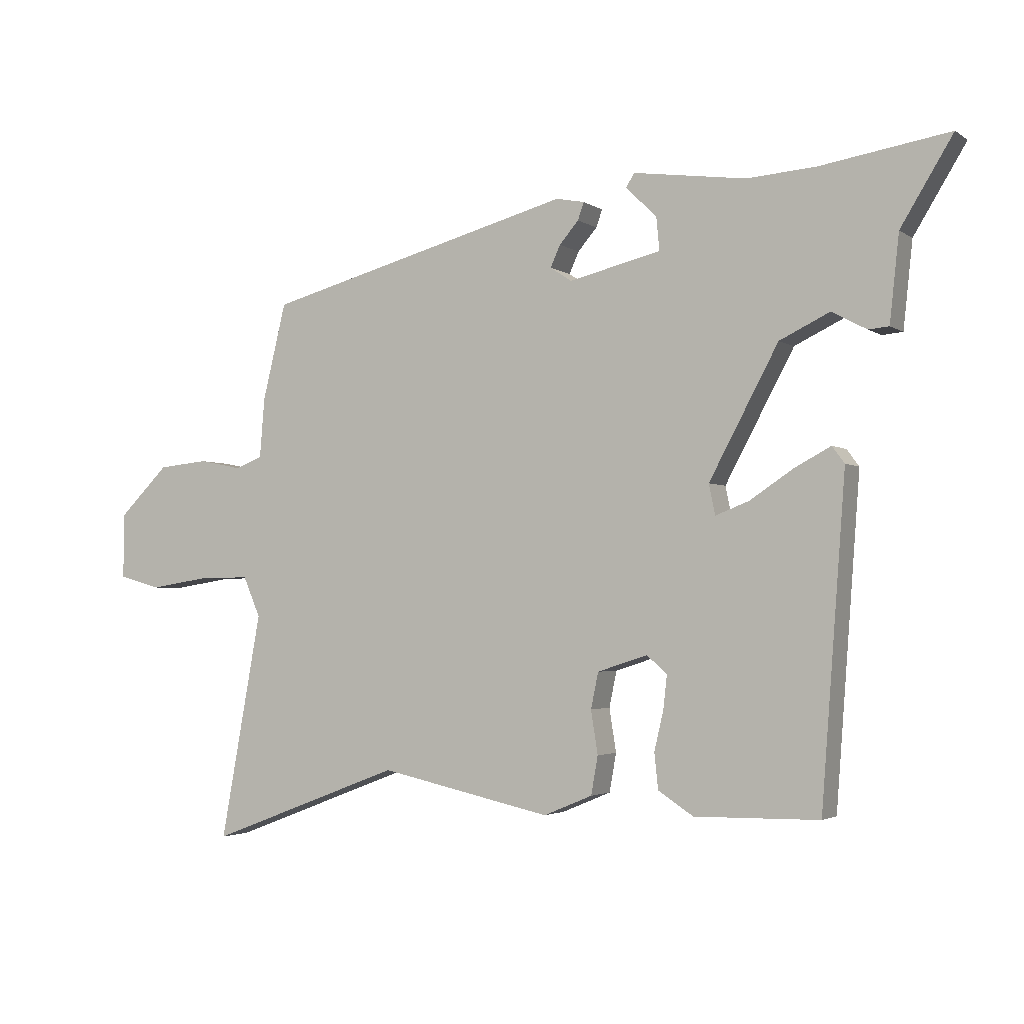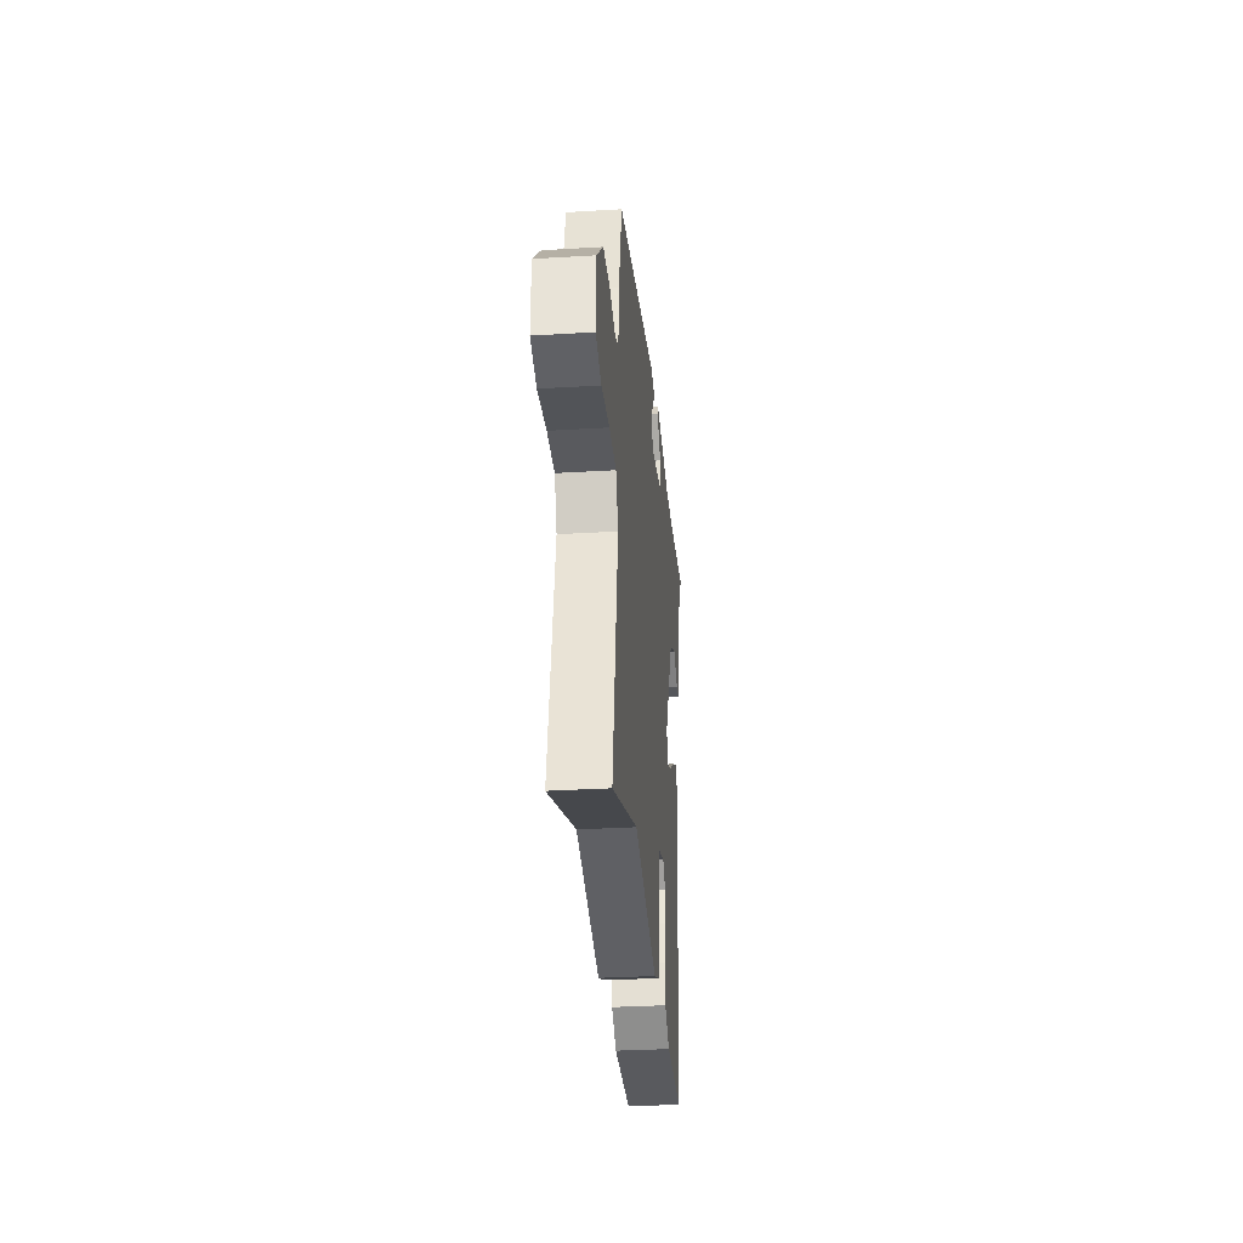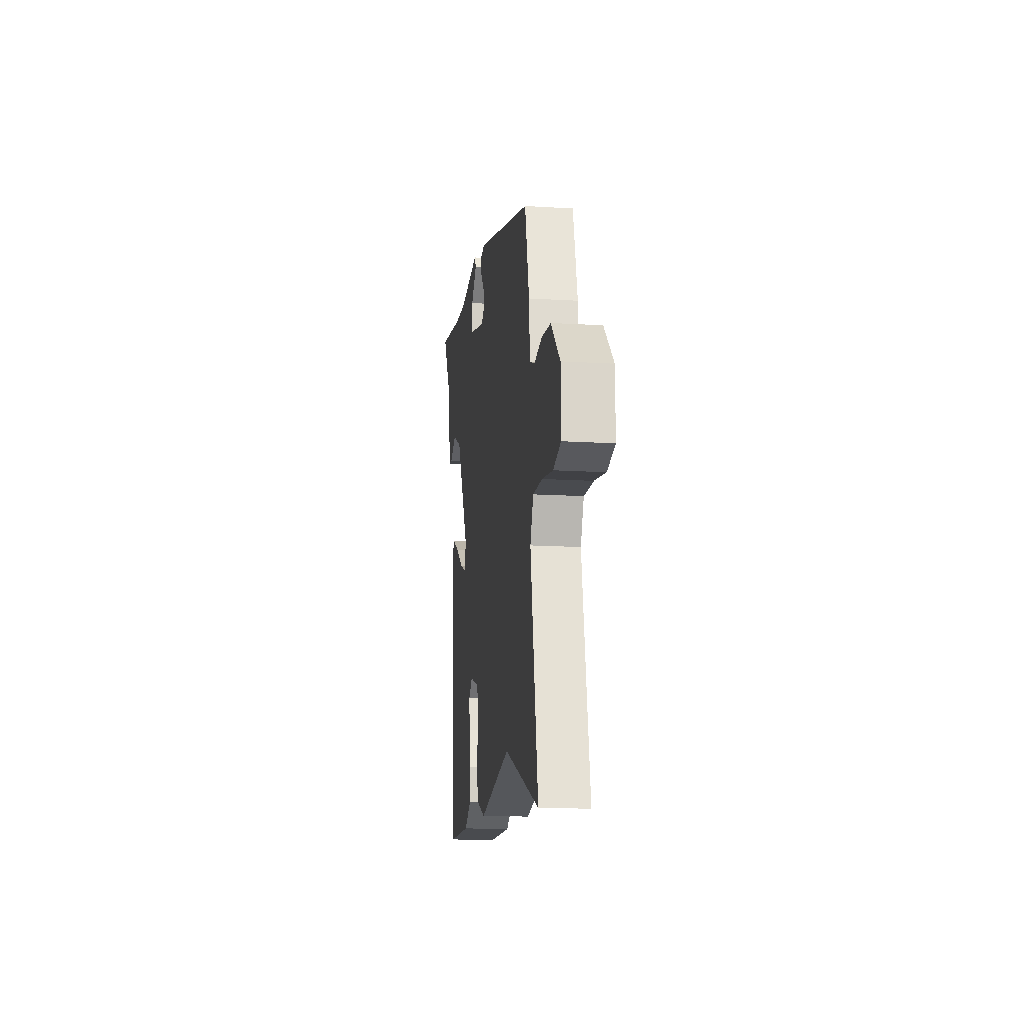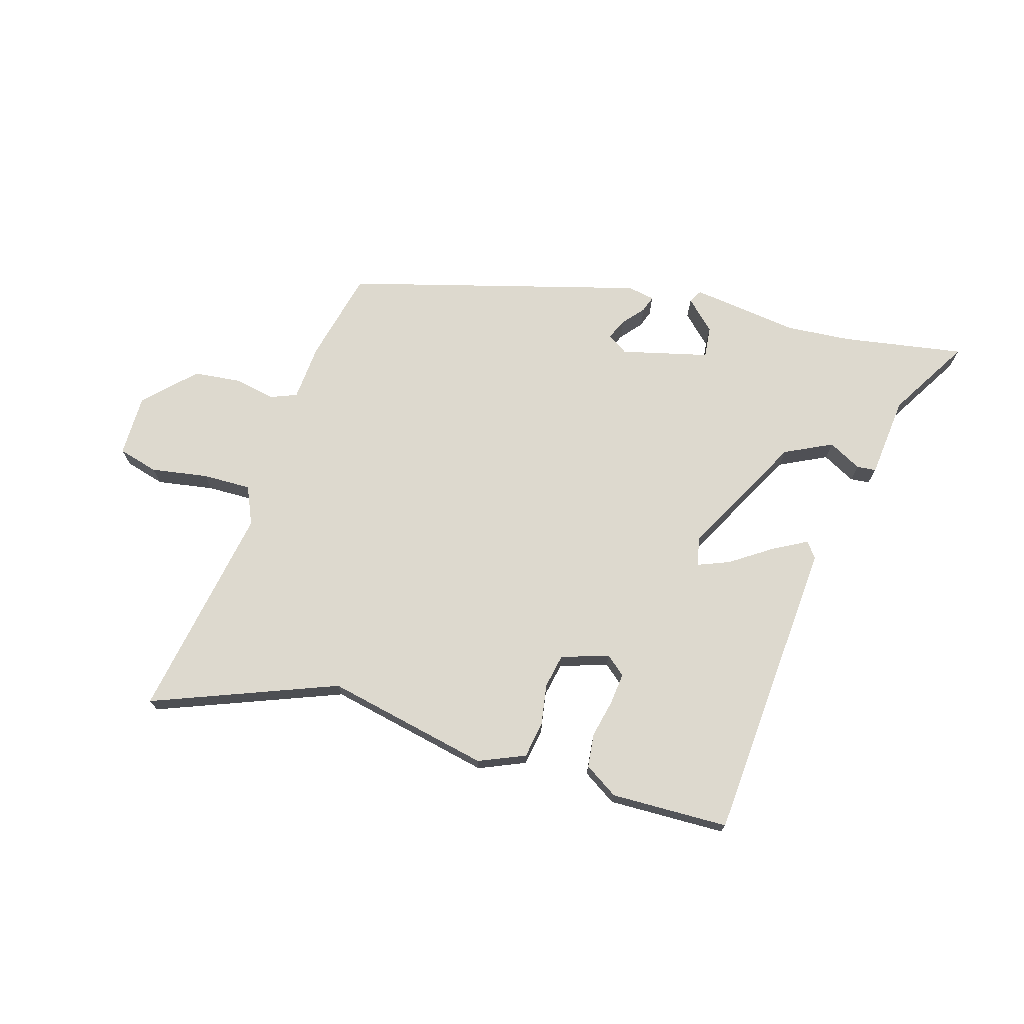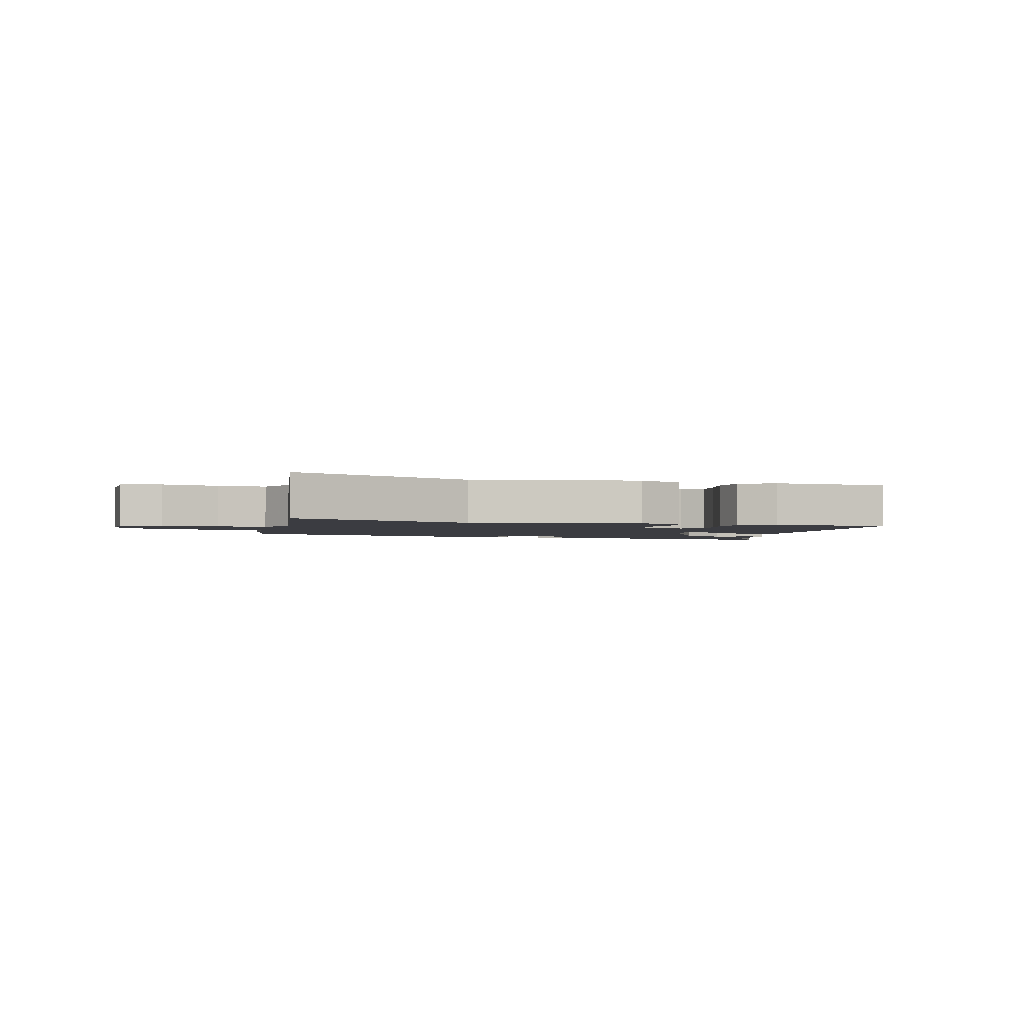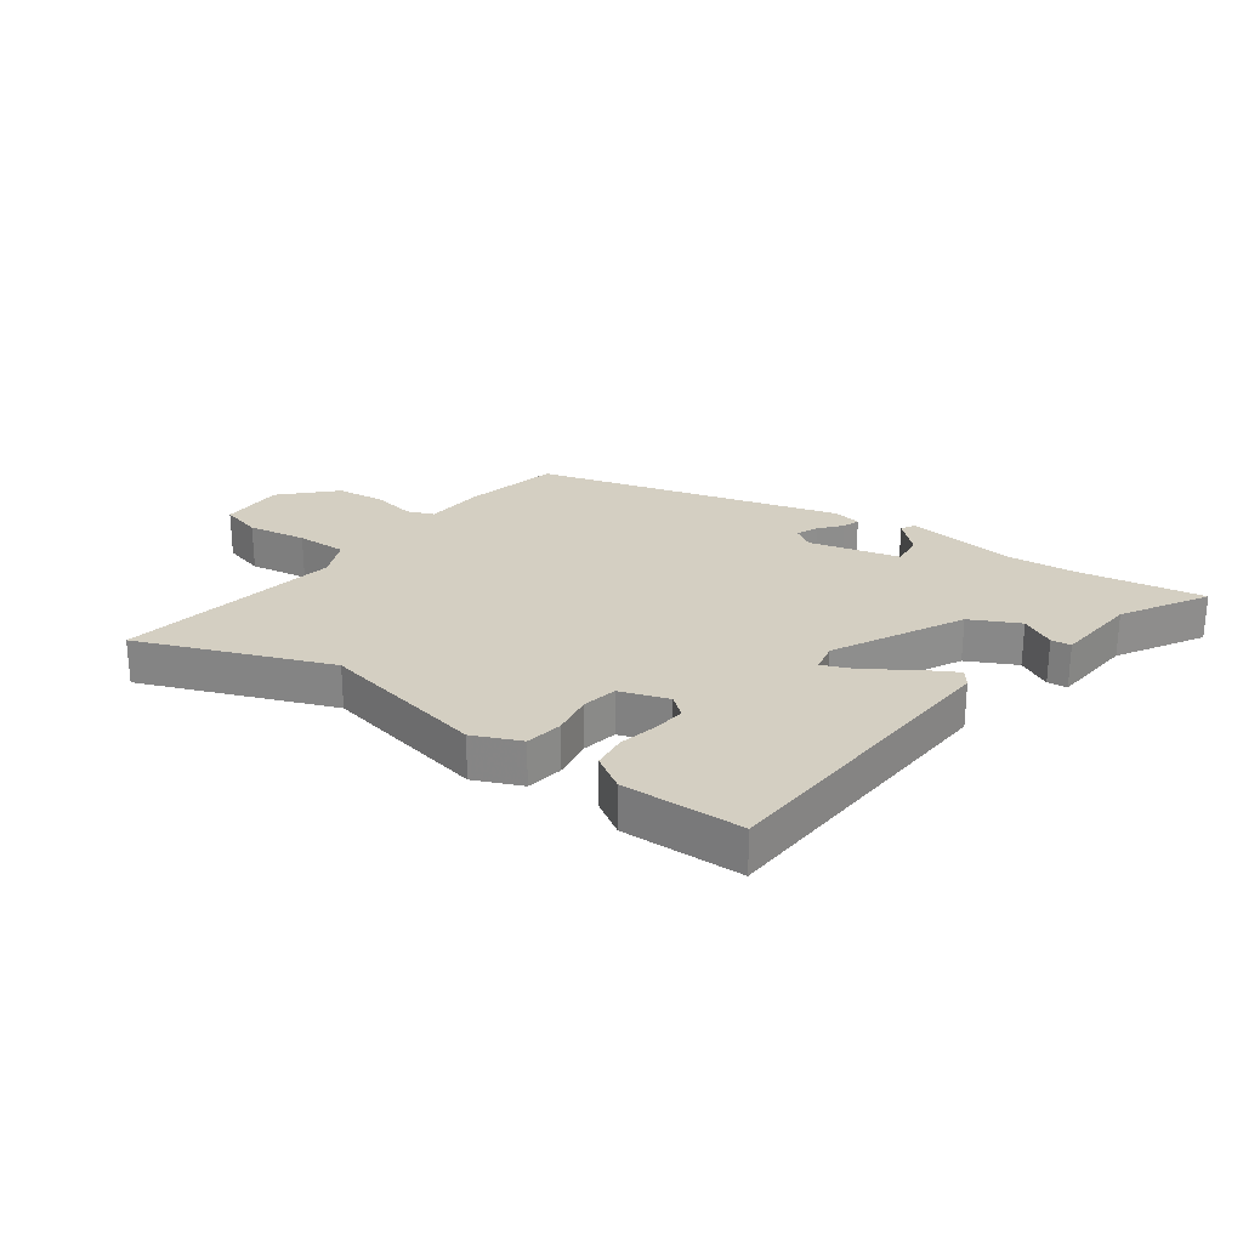
<metadata>
{"format":"obj","ext":"obj","renderer":"f3d","projection":"perspective","resolution":1024,"background":"white","views":[{"elev":-2.7,"azim":-153.6,"up":"+Z"},{"elev":-32.2,"azim":94.9,"up":"+Z"},{"elev":-14.6,"azim":82.4,"up":"+Z"},{"elev":71.8,"azim":-163.9,"up":"+Y"},{"elev":-2.2,"azim":162.5,"up":"+Y"},{"elev":25.6,"azim":-144.9,"up":"+Y"}]}
</metadata>
<code>
v 0.502 0.07 0.341
v 0.54 0.07 0.185
v 0.548 0.07 0.088
v 0.592 0.07 0.071
v 0.662 0.07 0.085
v 0.743 0.07 0.077
v 0.824 0.07 -0.003
v 0.825 0.07 -0.109
v 0.757 0.07 -0.128
v 0.66 0.07 -0.113
v 0.577 0.07 -0.112
v 0.549 0.07 -0.177
v 0.616 0.07 -0.544
v 0.301 0.07 -0.424
v 0.022 0.07 -0.485
v -0.057 0.07 -0.452
v -0.068 0.07 -0.39
v -0.057 0.07 -0.32
v -0.069 0.07 -0.262
v -0.15 0.07 -0.236
v -0.183 0.07 -0.264
v -0.177 0.07 -0.318
v -0.162 0.07 -0.382
v -0.168 0.07 -0.44
v -0.225 0.07 -0.477
v -0.426 0.07 -0.474
v -0.465 0.07 0.046
v -0.445 0.07 0.073
v -0.387 0.07 0.042
v -0.316 0.07 -0.005
v -0.262 0.07 -0.026
v -0.252 0.07 0.023
v -0.364 0.07 0.232
v -0.445 0.07 0.271
v -0.501 0.07 0.241
v -0.534 0.07 0.244
v -0.549 0.07 0.383
v -0.633 0.07 0.521
v -0.425 0.07 0.488
v -0.314 0.07 0.48
v -0.131 0.07 0.505
v -0.118 0.07 0.483
v -0.168 0.07 0.434
v -0.173 0.07 0.381
v -0.024 0.07 0.345
v 0.011 0.07 0.368
v -0.005 0.07 0.403
v -0.036 0.07 0.439
v -0.046 0.07 0.467
v 0 0.07 0.476
v 0.502 0 0.341
v 0.54 0 0.185
v 0.548 0 0.088
v 0.592 0 0.071
v 0.662 0 0.085
v 0.743 0 0.077
v 0.824 0 -0.003
v 0.825 0 -0.109
v 0.757 0 -0.128
v 0.66 0 -0.113
v 0.577 0 -0.112
v 0.549 0 -0.177
v 0.616 0 -0.544
v 0.301 0 -0.424
v 0.022 0 -0.485
v -0.057 0 -0.452
v -0.068 0 -0.39
v -0.057 0 -0.32
v -0.069 0 -0.262
v -0.15 0 -0.236
v -0.183 0 -0.264
v -0.177 0 -0.318
v -0.162 0 -0.382
v -0.168 0 -0.44
v -0.225 0 -0.477
v -0.426 0 -0.474
v -0.465 0 0.046
v -0.445 0 0.073
v -0.387 0 0.042
v -0.316 0 -0.005
v -0.262 0 -0.026
v -0.252 0 0.023
v -0.364 0 0.232
v -0.445 0 0.271
v -0.501 0 0.241
v -0.534 0 0.244
v -0.549 0 0.383
v -0.633 0 0.521
v -0.425 0 0.488
v -0.314 0 0.48
v -0.131 0 0.505
v -0.118 0 0.483
v -0.168 0 0.434
v -0.173 0 0.381
v -0.024 0 0.345
v 0.011 0 0.368
v -0.005 0 0.403
v -0.036 0 0.439
v -0.046 0 0.467
v 0 0 0.476
f 1 2 3
f 50 1 3
f 49 50 3
f 48 49 3
f 47 48 3
f 46 47 3
f 45 46 3
f 44 45 3
f 40 41 42 43
f 39 40 43 44
f 37 38 39 44
f 34 35 36 37
f 37 44 3
f 34 37 3
f 33 34 3
f 28 29 30
f 27 28 30
f 26 27 30
f 25 26 30
f 24 25 30
f 23 24 30
f 22 23 30
f 21 22 30 31
f 20 21 31 32
f 16 17 18
f 15 16 18
f 14 15 18
f 14 18 19
f 12 13 14 19
f 19 20 32
f 12 19 32
f 11 12 32
f 8 9 10
f 7 8 10
f 6 7 10
f 5 6 10
f 4 5 10
f 11 32 33
f 10 11 33
f 4 10 33
f 3 4 33
f 53 52 51
f 53 51 100
f 53 100 99
f 53 99 98
f 53 98 97
f 53 97 96
f 53 96 95
f 53 95 94
f 93 92 91 90
f 94 93 90 89
f 94 89 88 87
f 87 86 85 84
f 53 94 87
f 53 87 84
f 53 84 83
f 80 79 78
f 80 78 77
f 80 77 76
f 80 76 75
f 80 75 74
f 80 74 73
f 80 73 72
f 81 80 72 71
f 82 81 71 70
f 68 67 66
f 68 66 65
f 68 65 64
f 69 68 64
f 69 64 63 62
f 82 70 69
f 82 69 62
f 82 62 61
f 60 59 58
f 60 58 57
f 60 57 56
f 60 56 55
f 60 55 54
f 83 82 61
f 83 61 60
f 83 60 54
f 83 54 53
f 1 51 52 2
f 2 52 53 3
f 3 53 54 4
f 4 54 55 5
f 5 55 56 6
f 6 56 57 7
f 7 57 58 8
f 8 58 59 9
f 9 59 60 10
f 10 60 61 11
f 11 61 62 12
f 12 62 63 13
f 13 63 64 14
f 14 64 65 15
f 15 65 66 16
f 16 66 67 17
f 17 67 68 18
f 18 68 69 19
f 19 69 70 20
f 20 70 71 21
f 21 71 72 22
f 22 72 73 23
f 23 73 74 24
f 24 74 75 25
f 25 75 76 26
f 26 76 77 27
f 27 77 78 28
f 28 78 79 29
f 29 79 80 30
f 30 80 81 31
f 31 81 82 32
f 32 82 83 33
f 33 83 84 34
f 34 84 85 35
f 35 85 86 36
f 36 86 87 37
f 37 87 88 38
f 38 88 89 39
f 39 89 90 40
f 40 90 91 41
f 41 91 92 42
f 42 92 93 43
f 43 93 94 44
f 44 94 95 45
f 45 95 96 46
f 46 96 97 47
f 47 97 98 48
f 48 98 99 49
f 49 99 100 50
f 50 100 51 1

</code>
